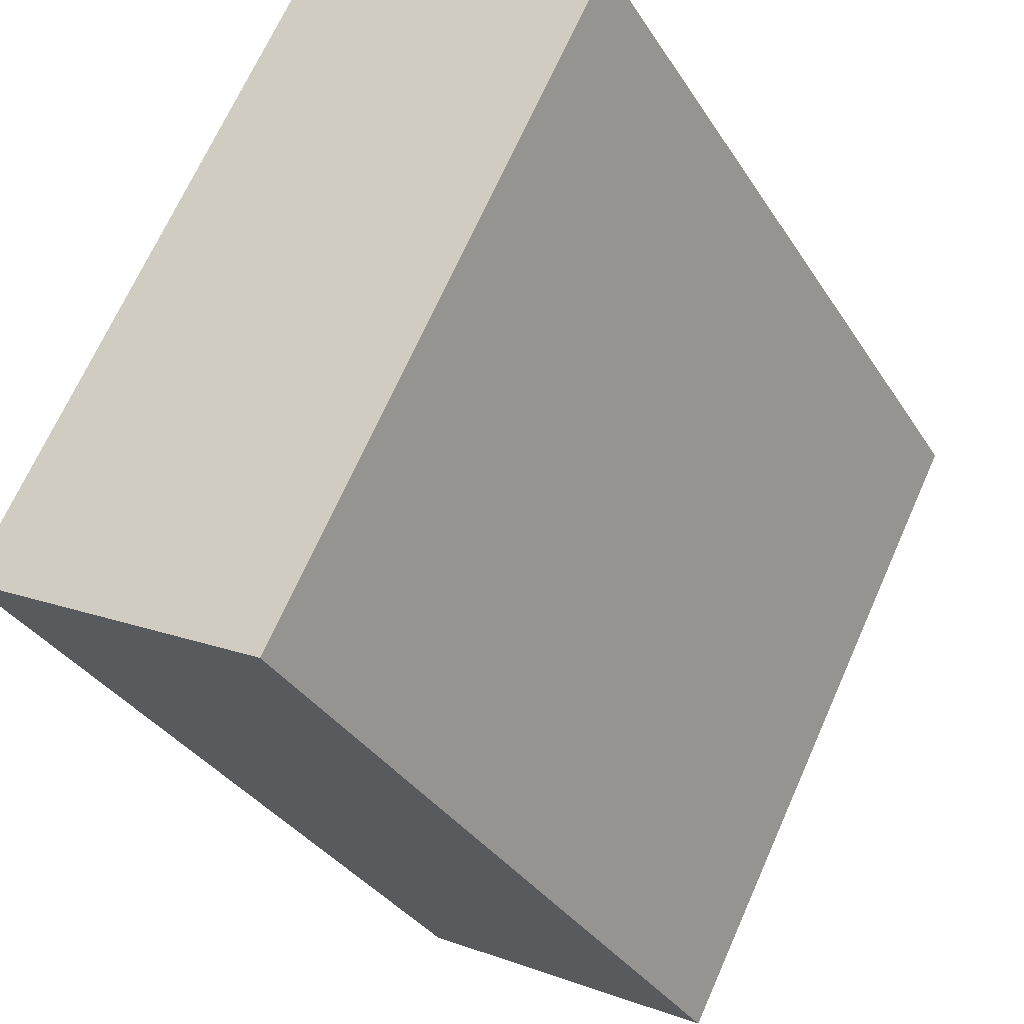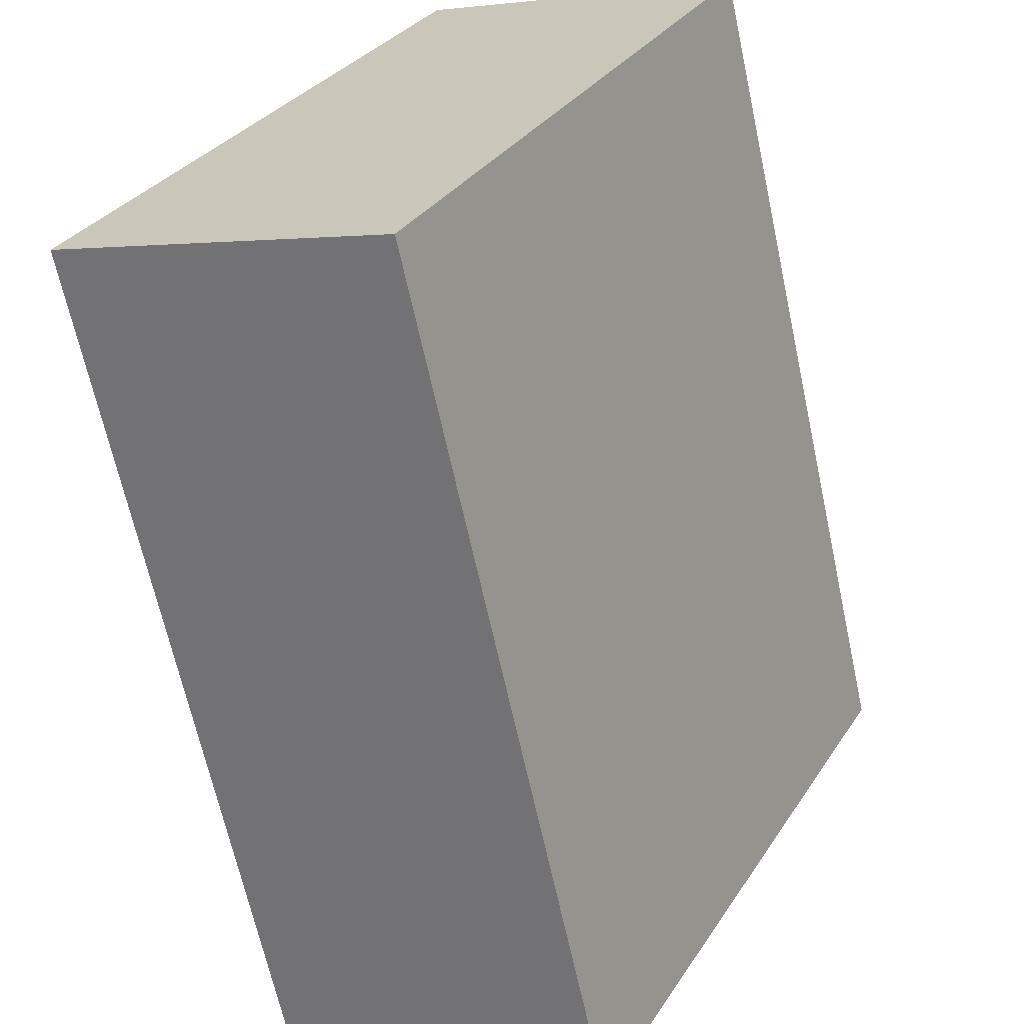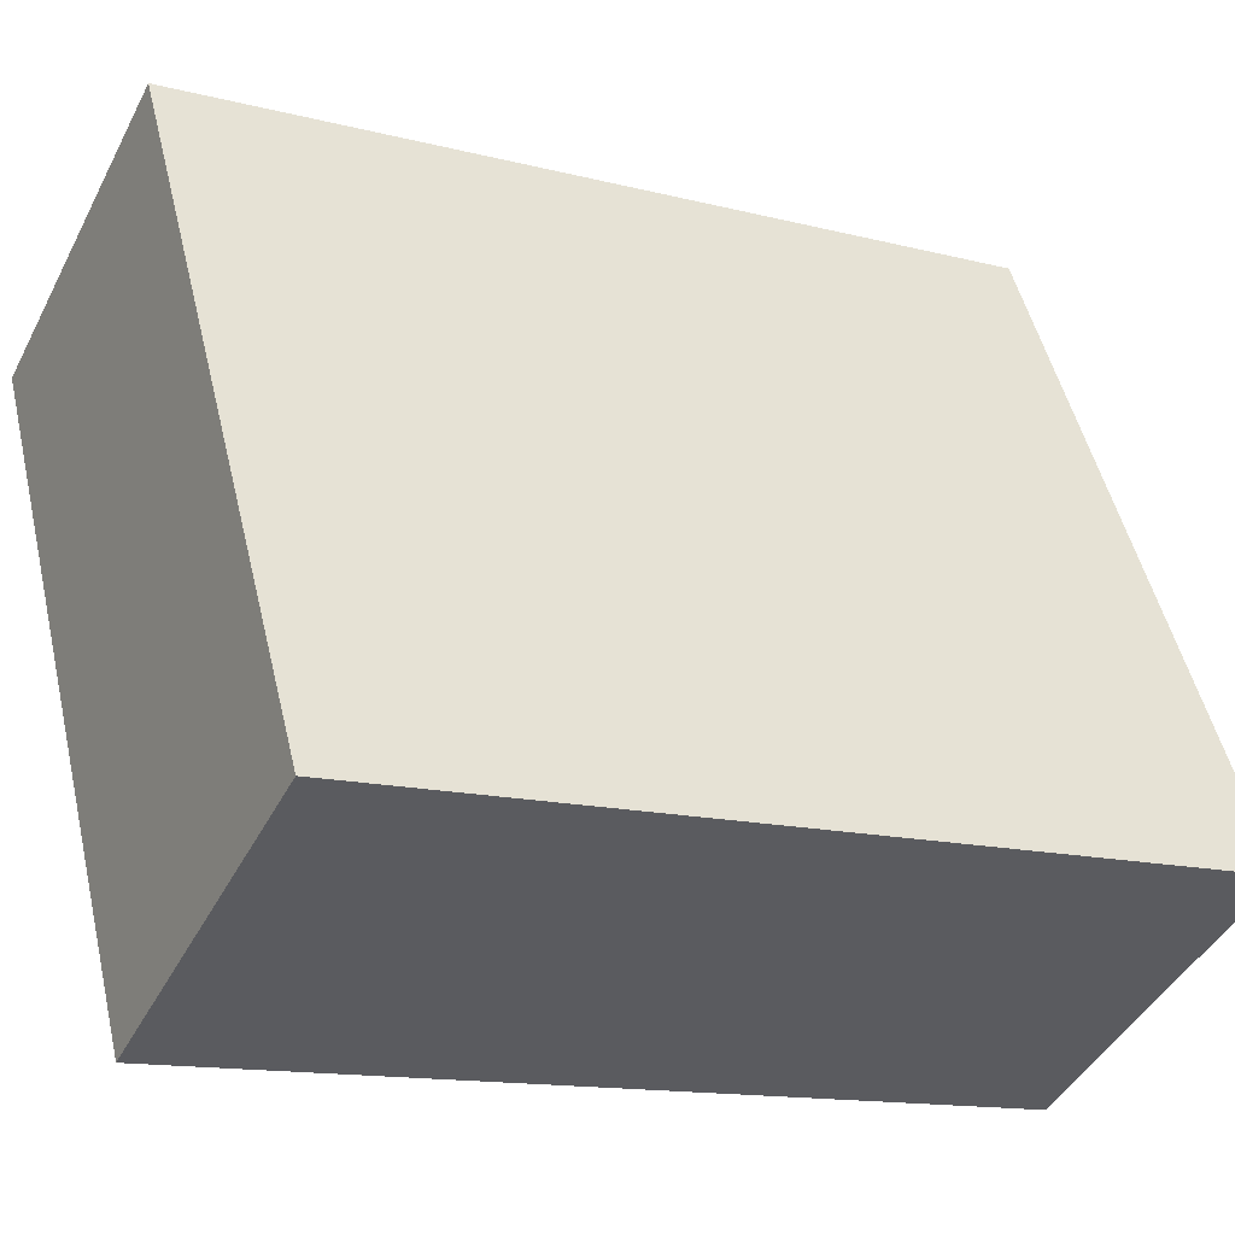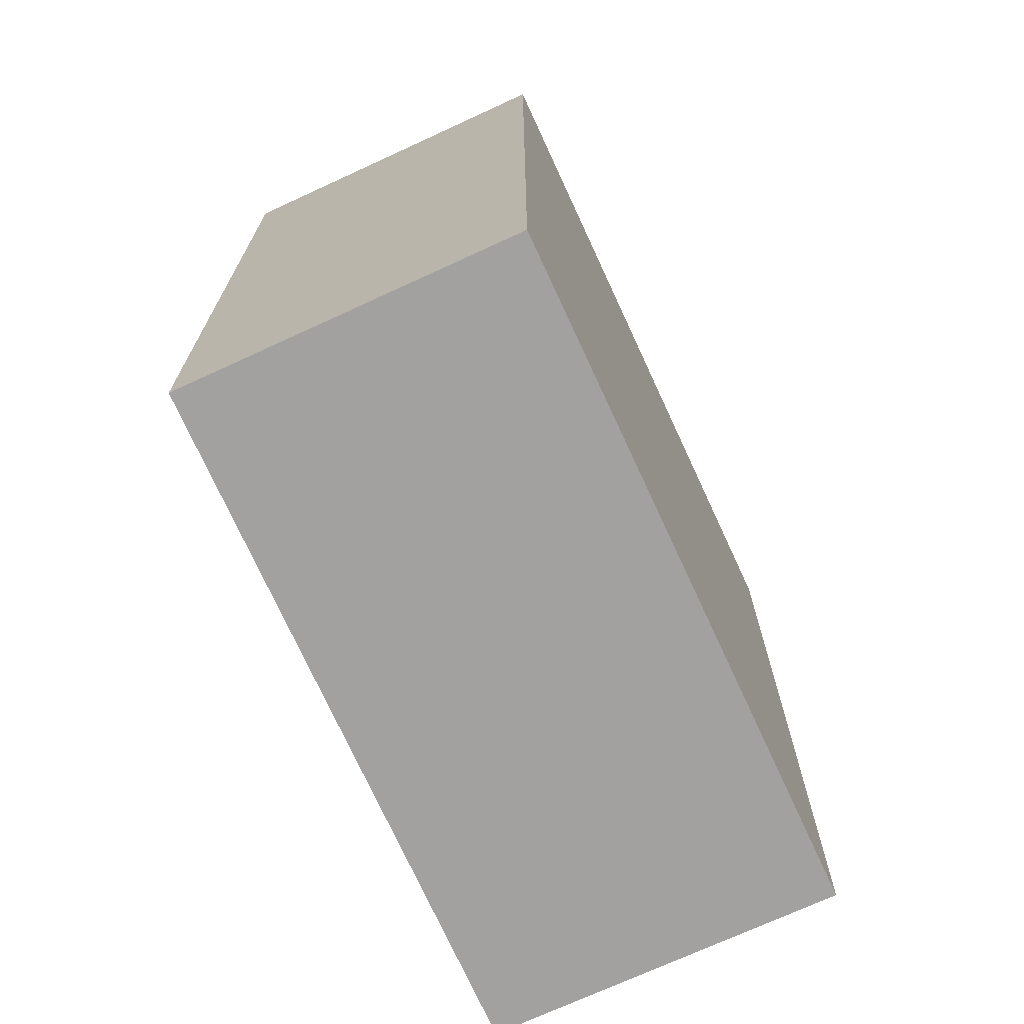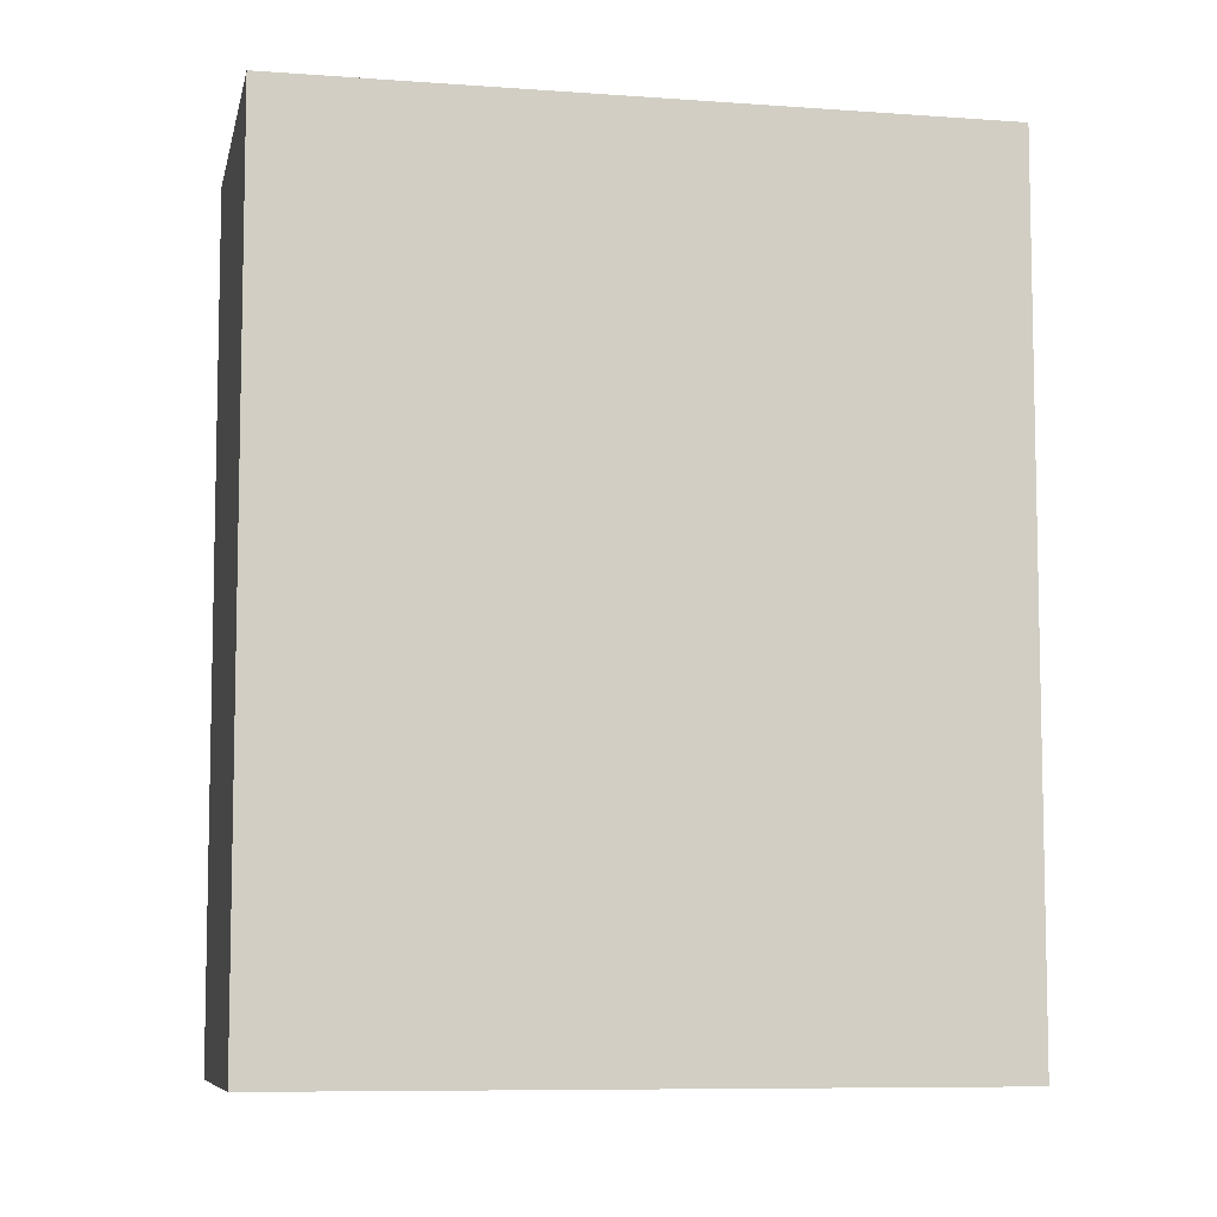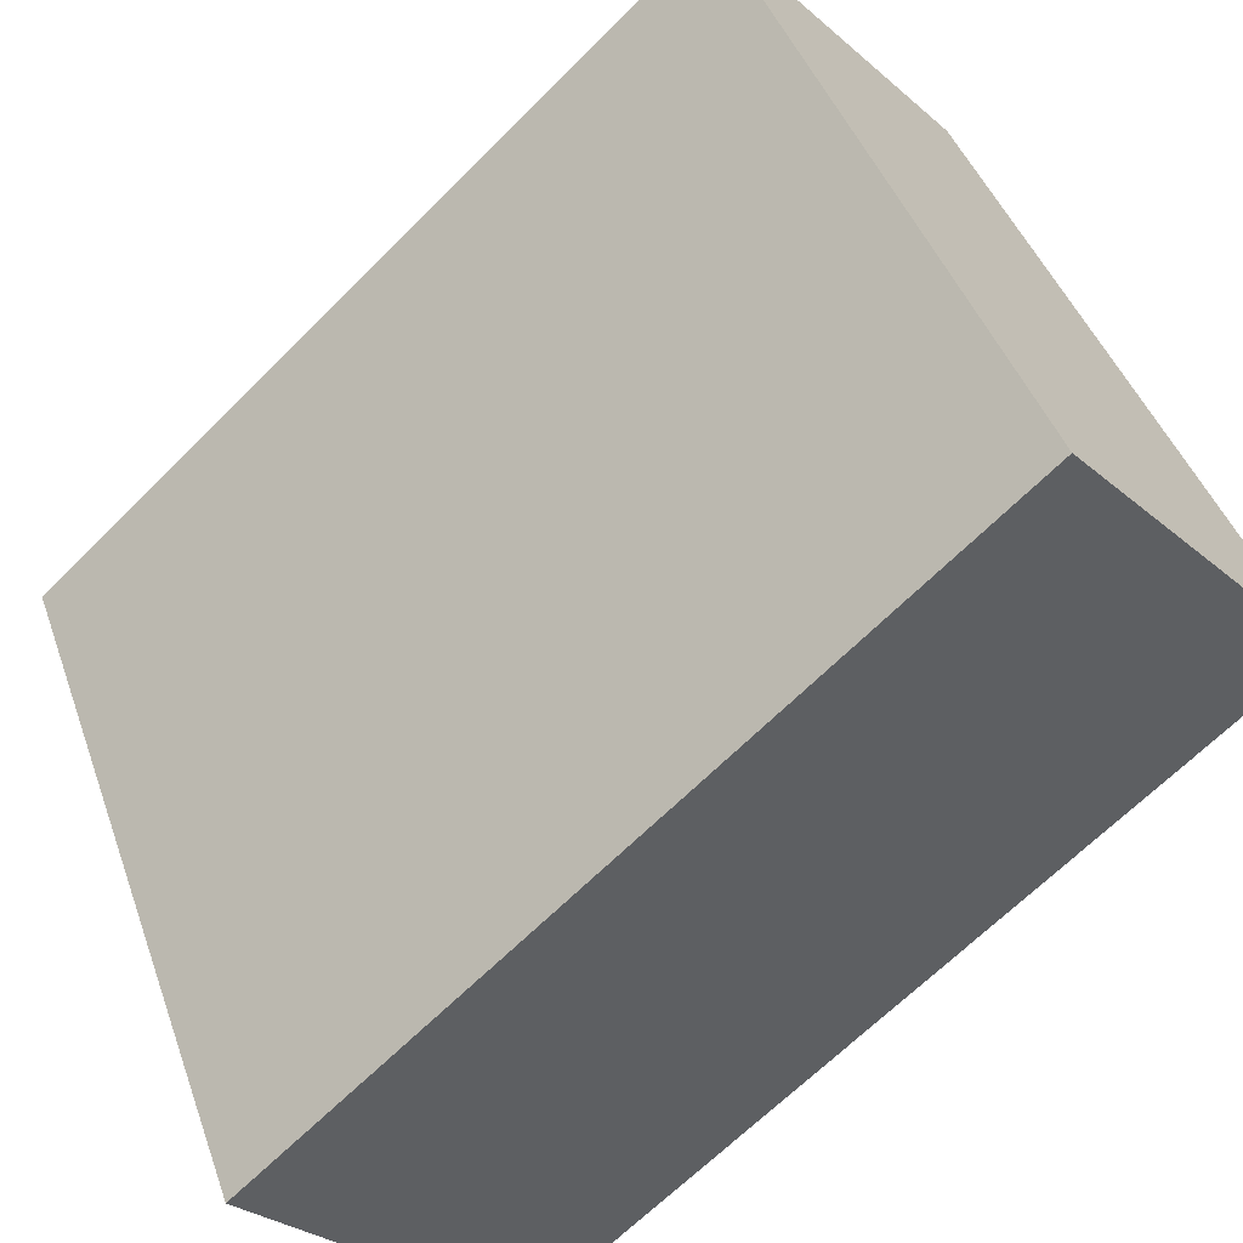
<metadata>
{"format":"obj","ext":"obj","renderer":"f3d","projection":"perspective","resolution":1024,"background":"white","views":[{"elev":-33.6,"azim":27.6,"up":"+Z"},{"elev":-66.0,"azim":12.2,"up":"+Z"},{"elev":-13.8,"azim":-119.8,"up":"+Z"},{"elev":-72.2,"azim":52.1,"up":"+Y"},{"elev":-7.9,"azim":-73.9,"up":"+Y"},{"elev":-65.7,"azim":135.2,"up":"+Z"}]}
</metadata>
<code>
v  1.192 3.114 2.252
v  1.145 3.114 -0.592
v  0 3.114 1.907e-16
v  2.315 3.114 1.671
v  1.145 3.625e-17 -0.592
v  0 0 0
v  1.192 -1.379e-16 2.252
v  2.315 -1.023e-16 1.671
g defaultobject
f 1 2 3
f 2 1 4
f 5 3 2
f 3 5 6
f 6 1 3
f 1 6 7
f 7 4 1
f 4 7 8
f 8 2 4
f 2 8 5
f 8 6 5
f 6 8 7

</code>
